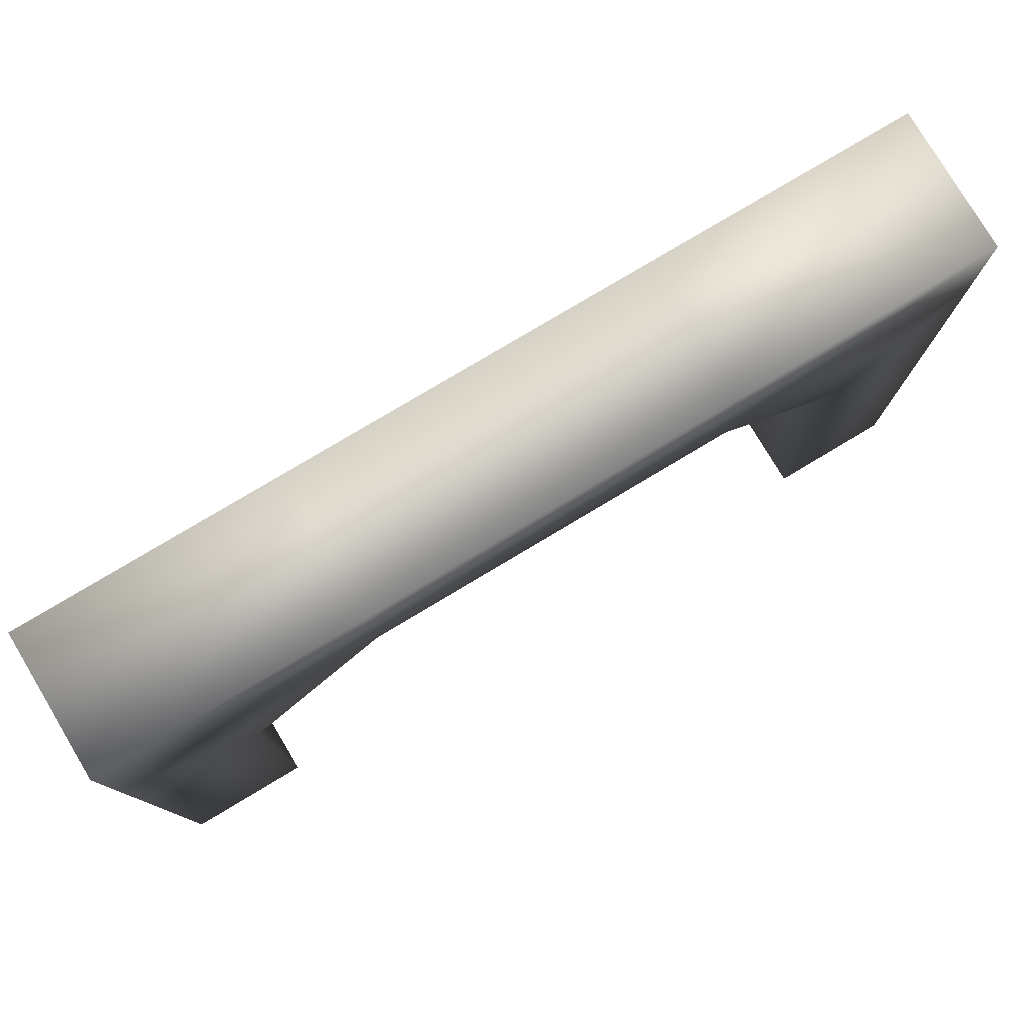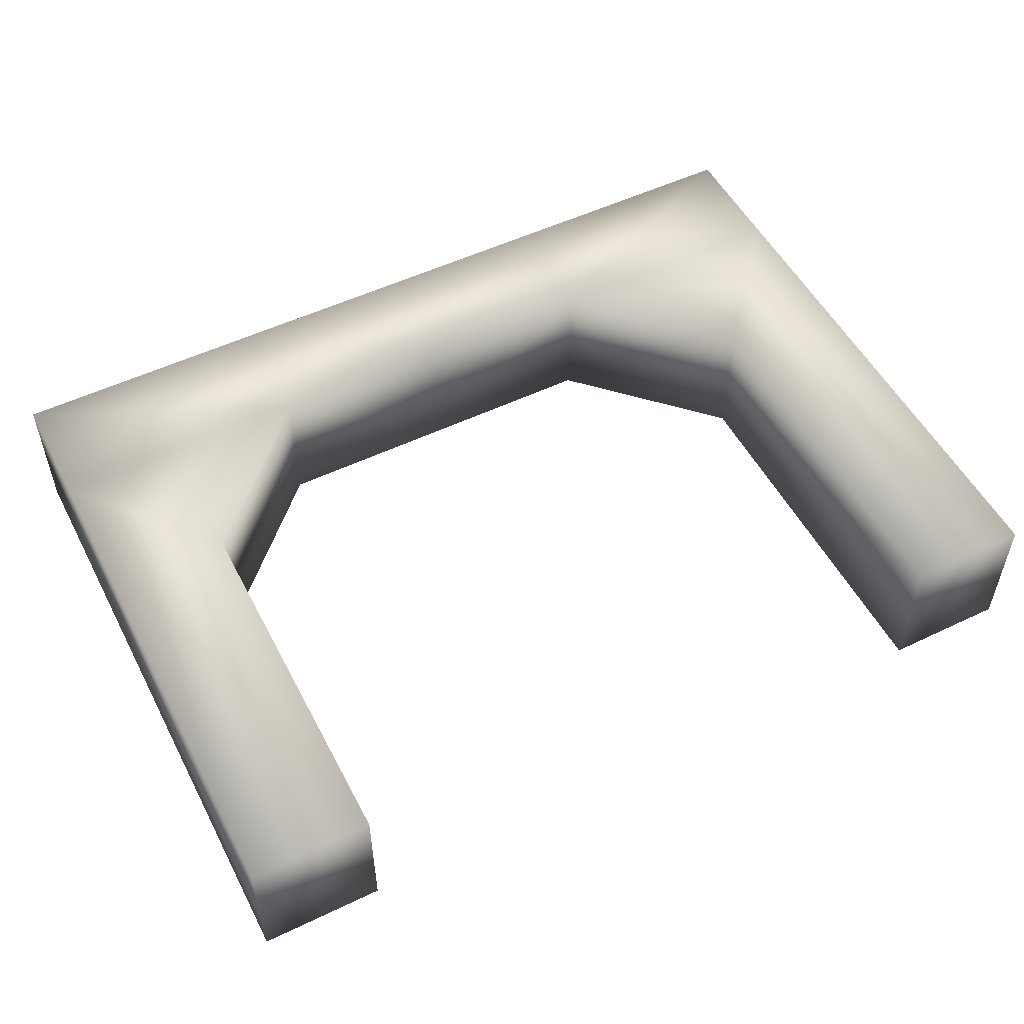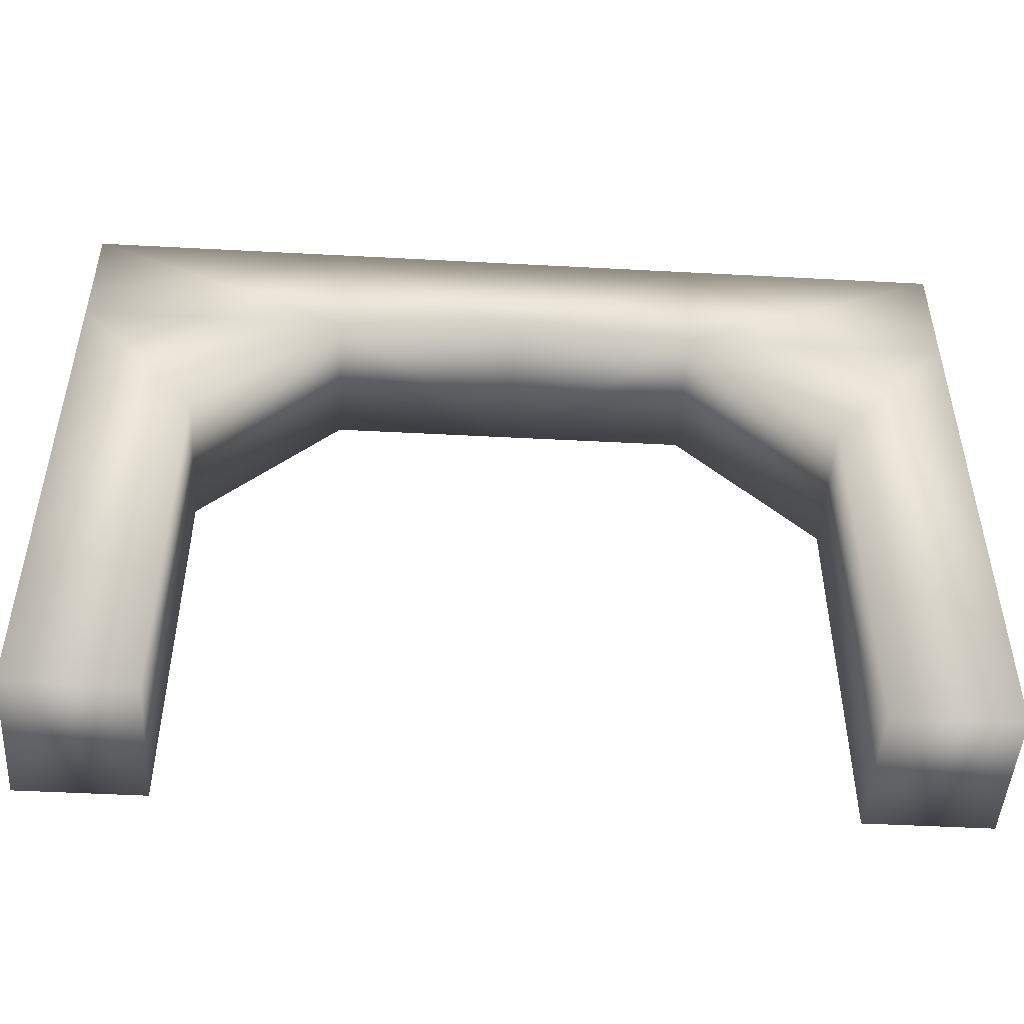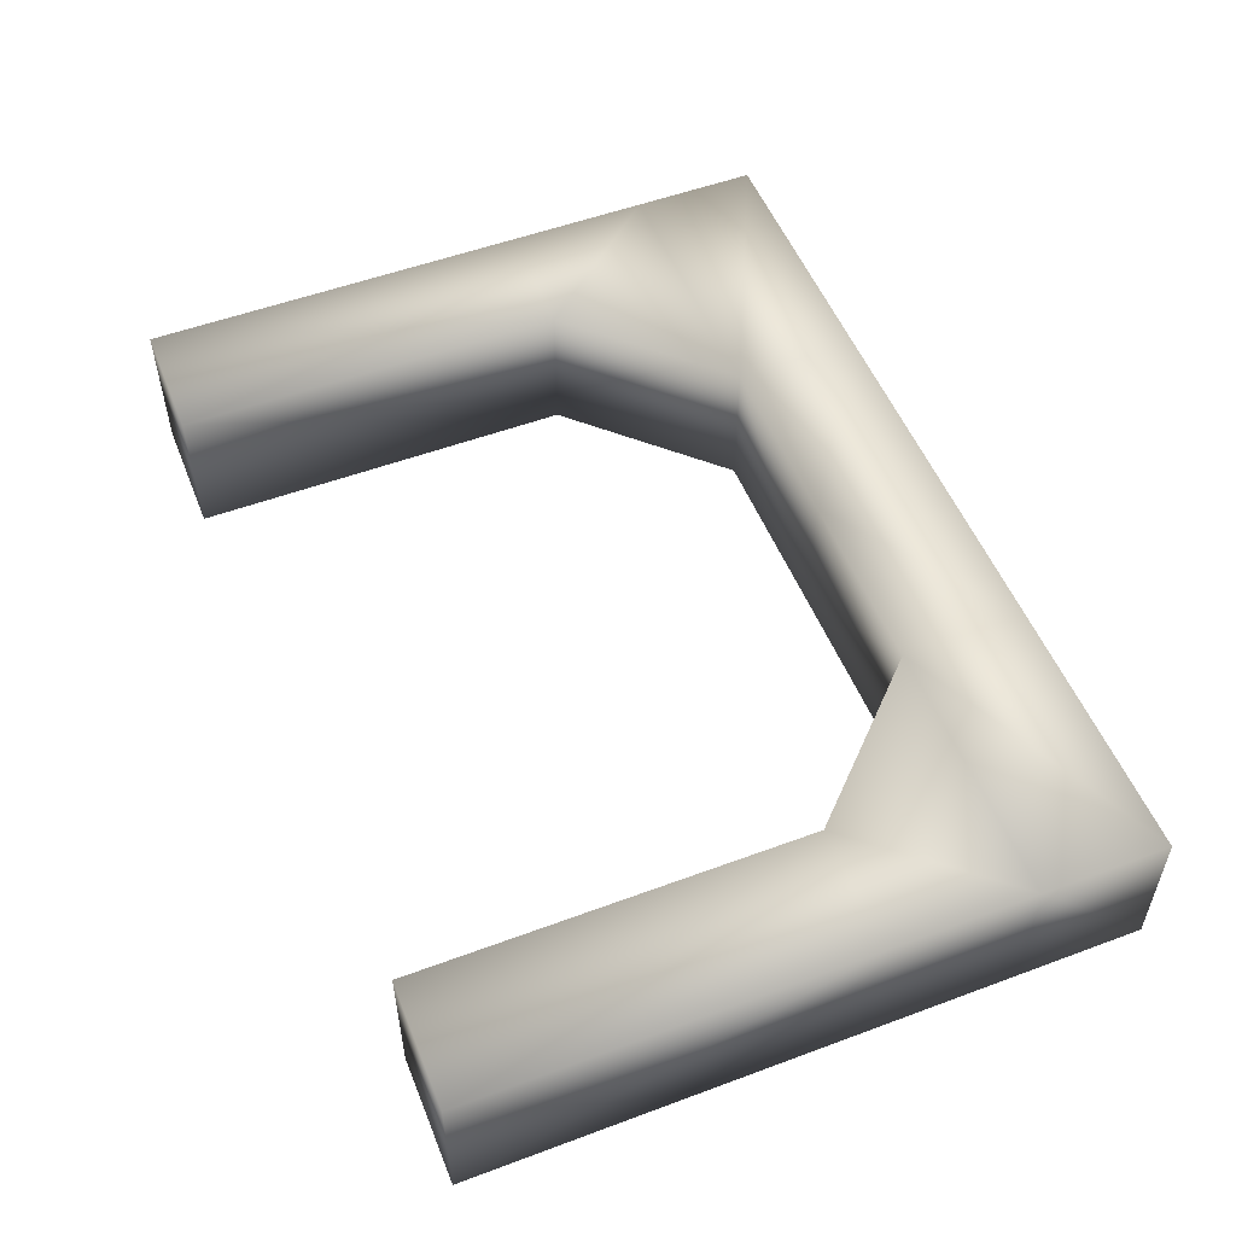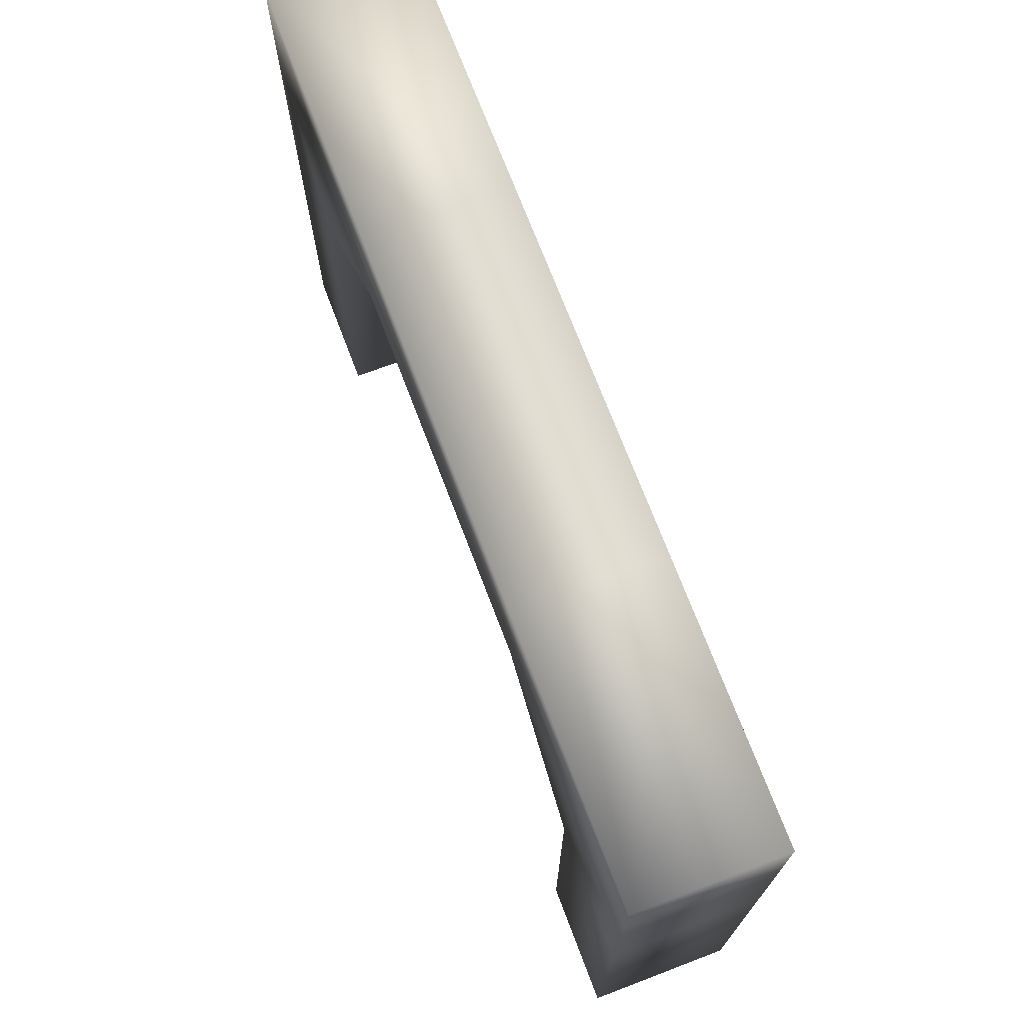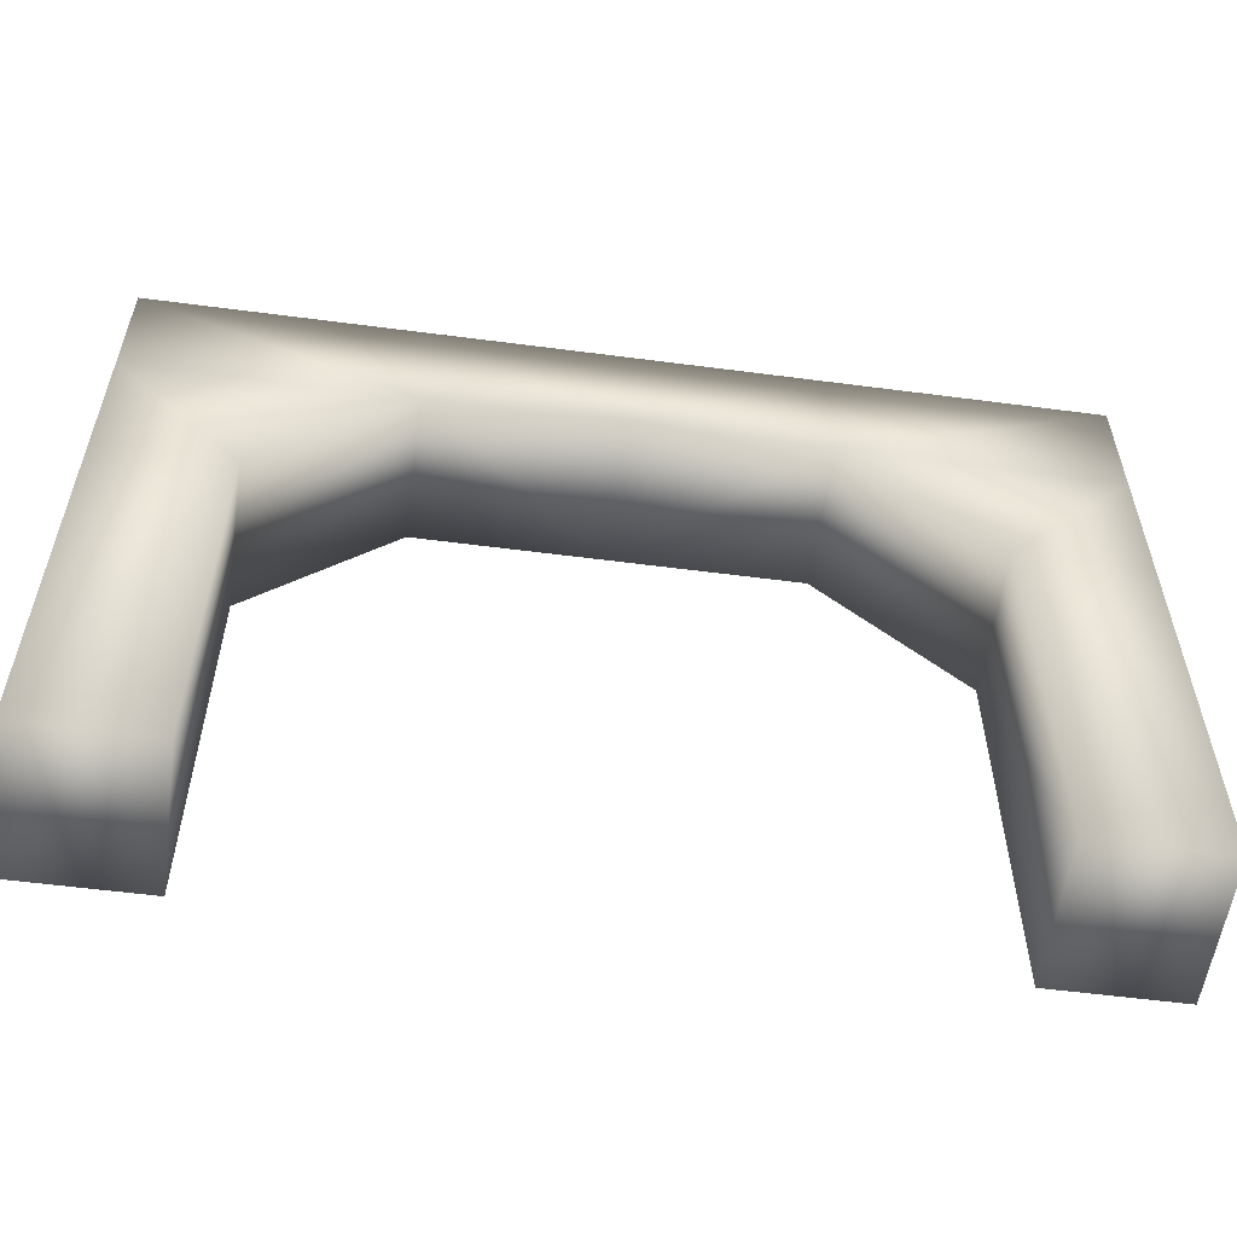
<metadata>
{"format":"obj","ext":"obj","renderer":"f3d","projection":"perspective","resolution":1024,"background":"white","views":[{"elev":78.6,"azim":-30.9,"up":"+Y"},{"elev":52.6,"azim":-27.2,"up":"+Z"},{"elev":-48.3,"azim":-3.4,"up":"+Y"},{"elev":53.1,"azim":68.3,"up":"+Z"},{"elev":71.7,"azim":69.2,"up":"+Y"},{"elev":-56.5,"azim":-7.8,"up":"+Y"}]}
</metadata>
<code>
v  -2.35 -1.753 0.375
v  -1.7 -1.753 0.375
v  -2.35 -1.753 -0.375
v  -1.7 -1.753 -0.375
v  -2.35 1.672 0.375
v  -0.9623 1.672 0.375
v  -2.35 1.672 -0.375
v  -0.9623 1.672 -0.375
v  -1.7 0.2717 0.375
v  -2.35 0.2717 0.375
v  -1.7 0.2717 -0.375
v  -2.35 0.2717 -0.375
v  -2.35 1.022 0.375
v  -0.9623 1.022 0.375
v  -0.9623 1.022 -0.375
v  -2.35 1.022 -0.375
v  0 1.022 0.375
v  0 1.022 -0.375
v  2.35 -1.753 0.375
v  2.35 -1.753 -0.375
v  1.7 -1.753 -0.375
v  1.7 -1.753 0.375
v  2.35 1.672 0.375
v  0.9623 1.672 0.375
v  0.9623 1.672 -0.375
v  2.35 1.672 -0.375
v  1.7 0.2717 0.375
v  2.35 0.2717 0.375
v  1.7 0.2717 -0.375
v  2.35 0.2717 -0.375
v  0.9623 1.022 0.375
v  2.35 1.022 0.375
v  0.9623 1.022 -0.375
v  2.35 1.022 -0.375
v  0 1.672 0.375
v  0 1.672 -0.375
o Box007
g Box007
f 1 3 4 2
f 5 6 8 7
f 1 2 9 10
f 2 4 11 9
f 4 3 12 11
f 3 1 10 12
f 9 14 13 10
f 11 15 14 9
f 12 16 15 11
f 10 13 16 12
f 14 6 5 13
f 16 7 8 15
f 13 5 7 16
f 8 6 35 36
f 6 14 17 35
f 14 15 18 17
f 15 8 36 18
f 19 22 21 20
f 23 26 25 24
f 19 28 27 22
f 22 27 29 21
f 21 29 30 20
f 20 30 28 19
f 27 28 32 31
f 29 27 31 33
f 30 29 33 34
f 28 30 34 32
f 31 32 23 24
f 34 33 25 26
f 32 34 26 23
f 25 36 35 24
f 24 35 17 31
f 31 17 18 33
f 33 18 36 25

</code>
